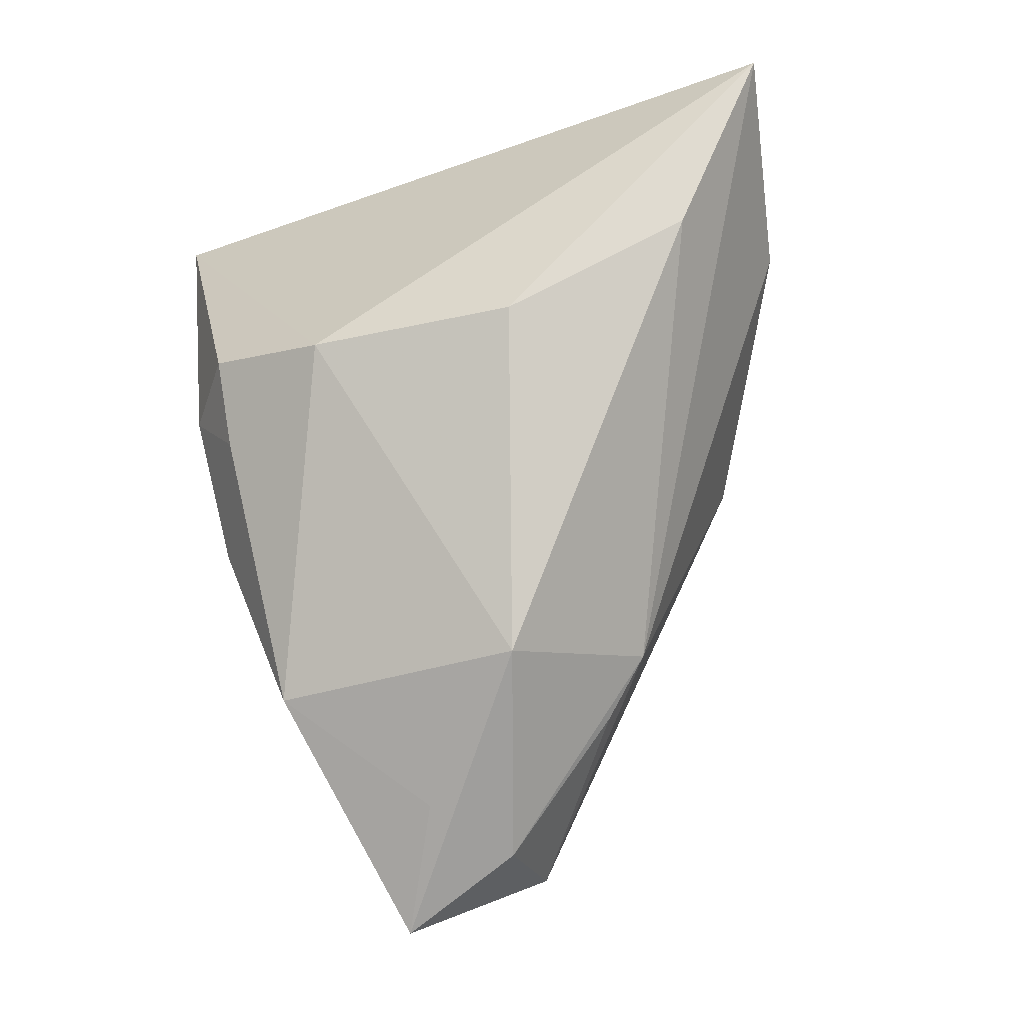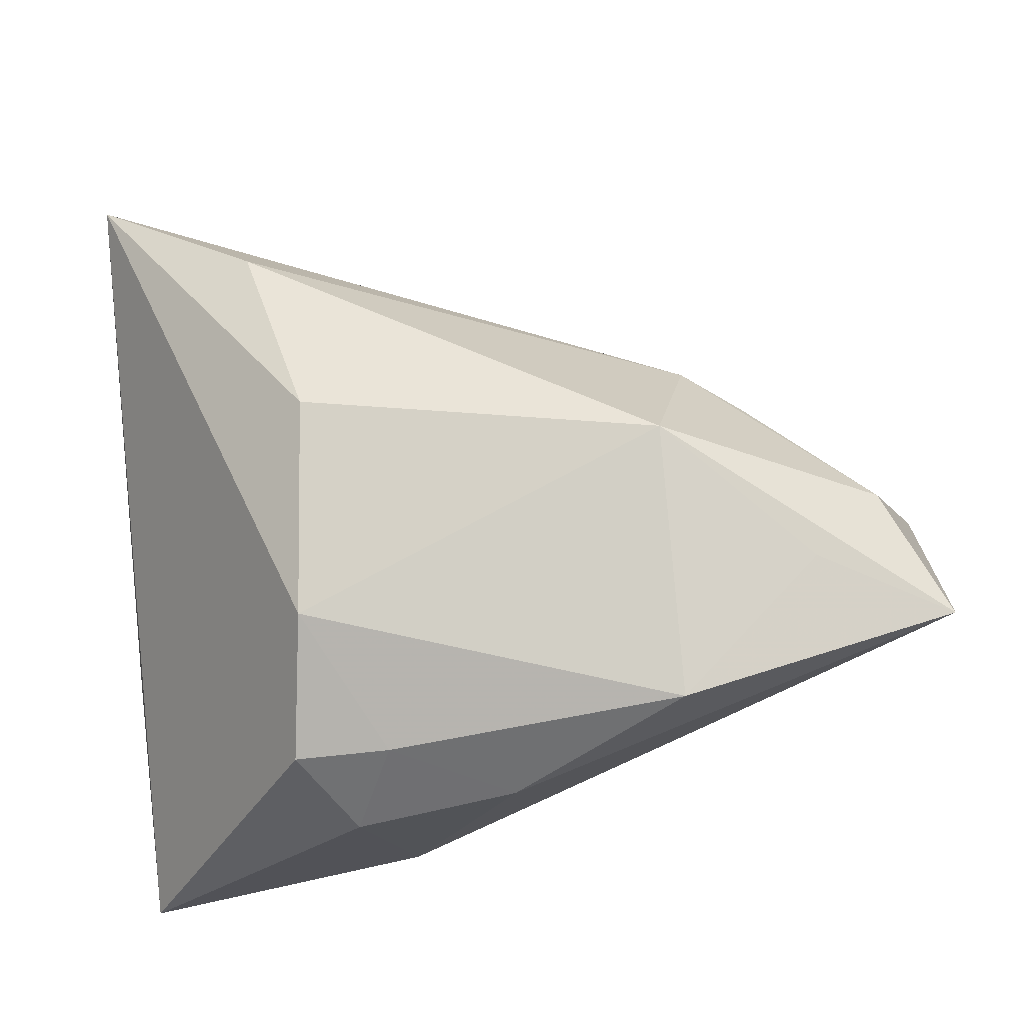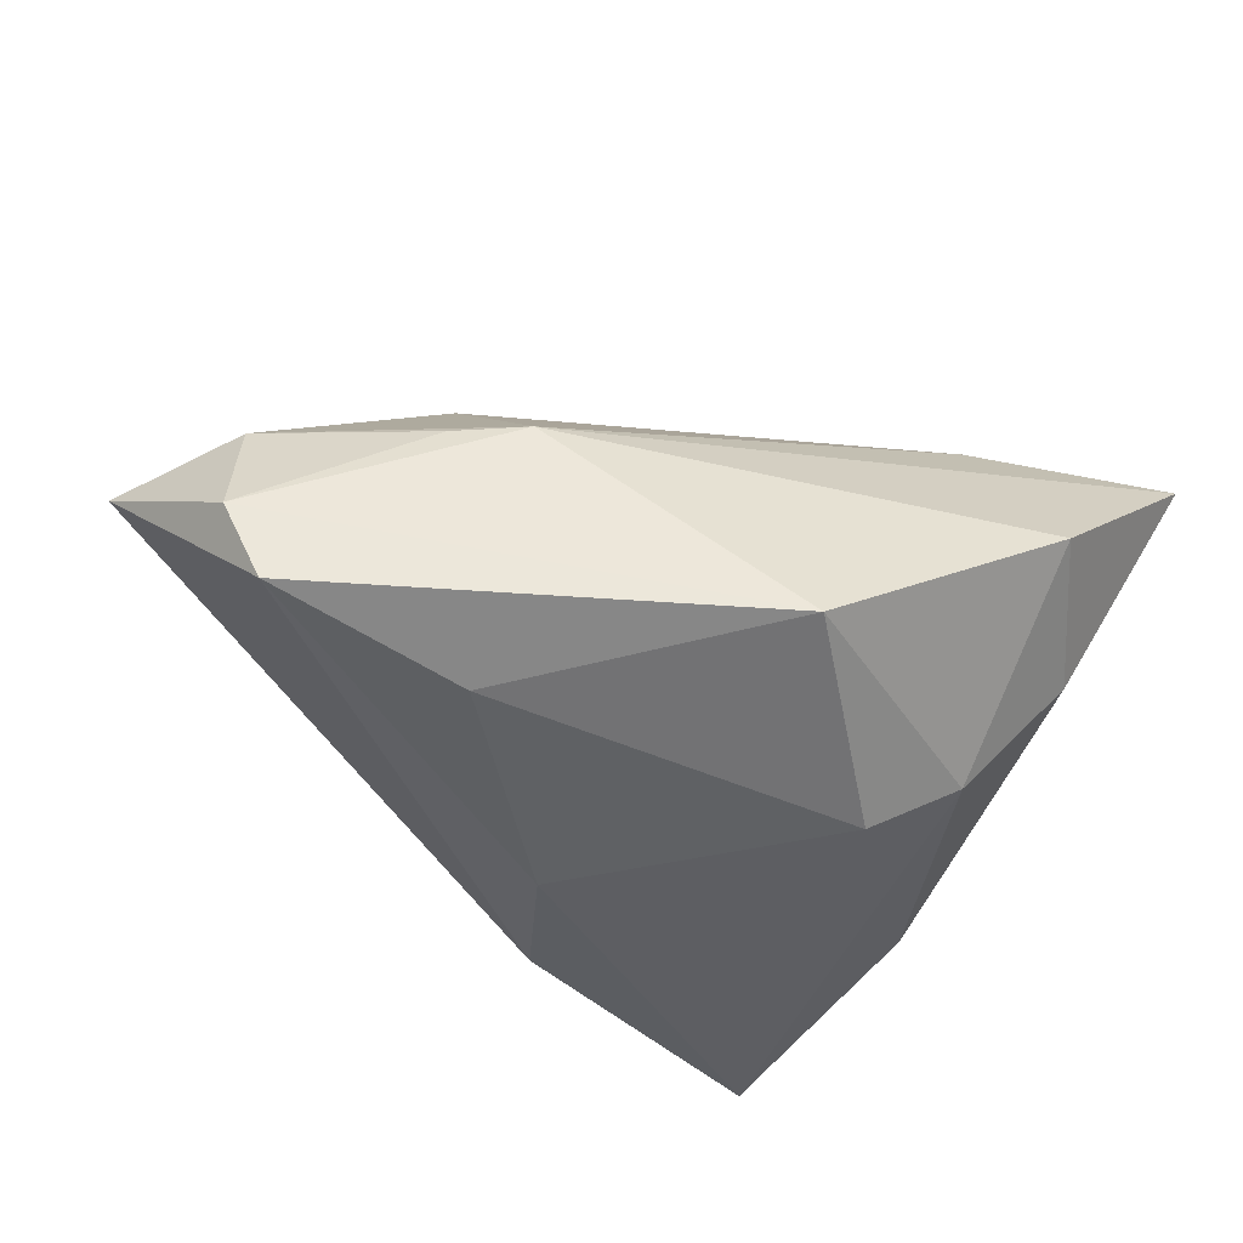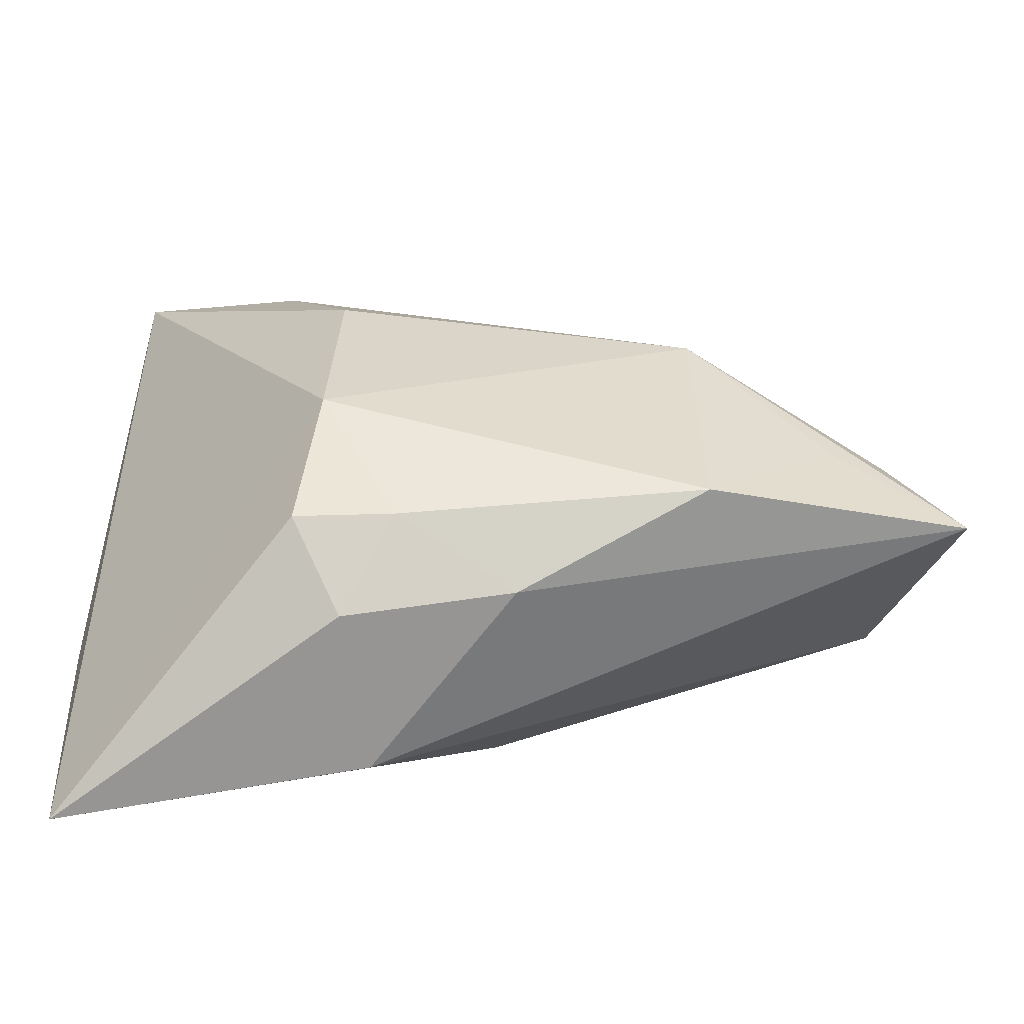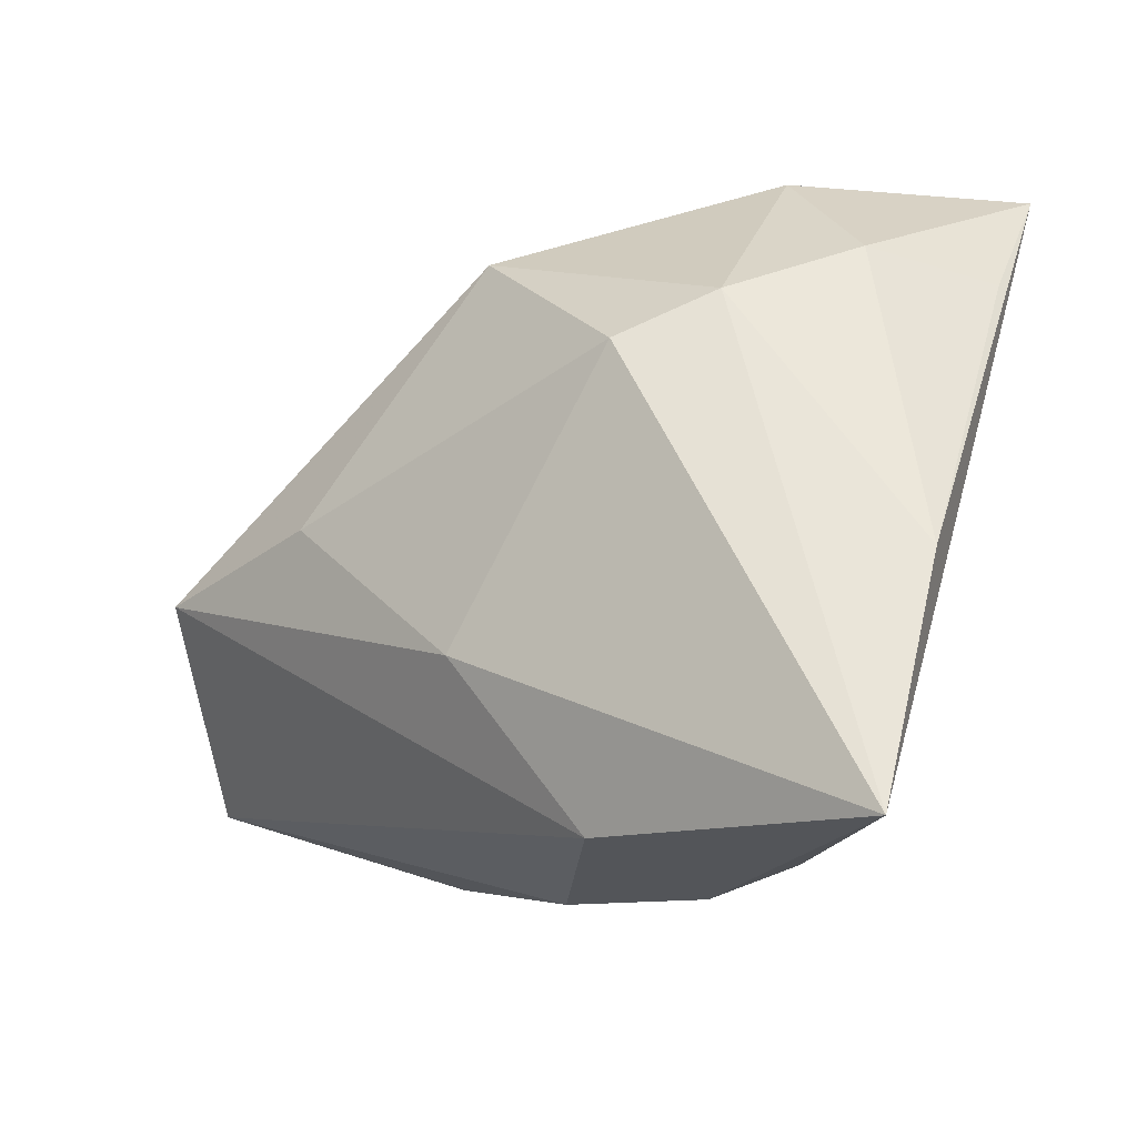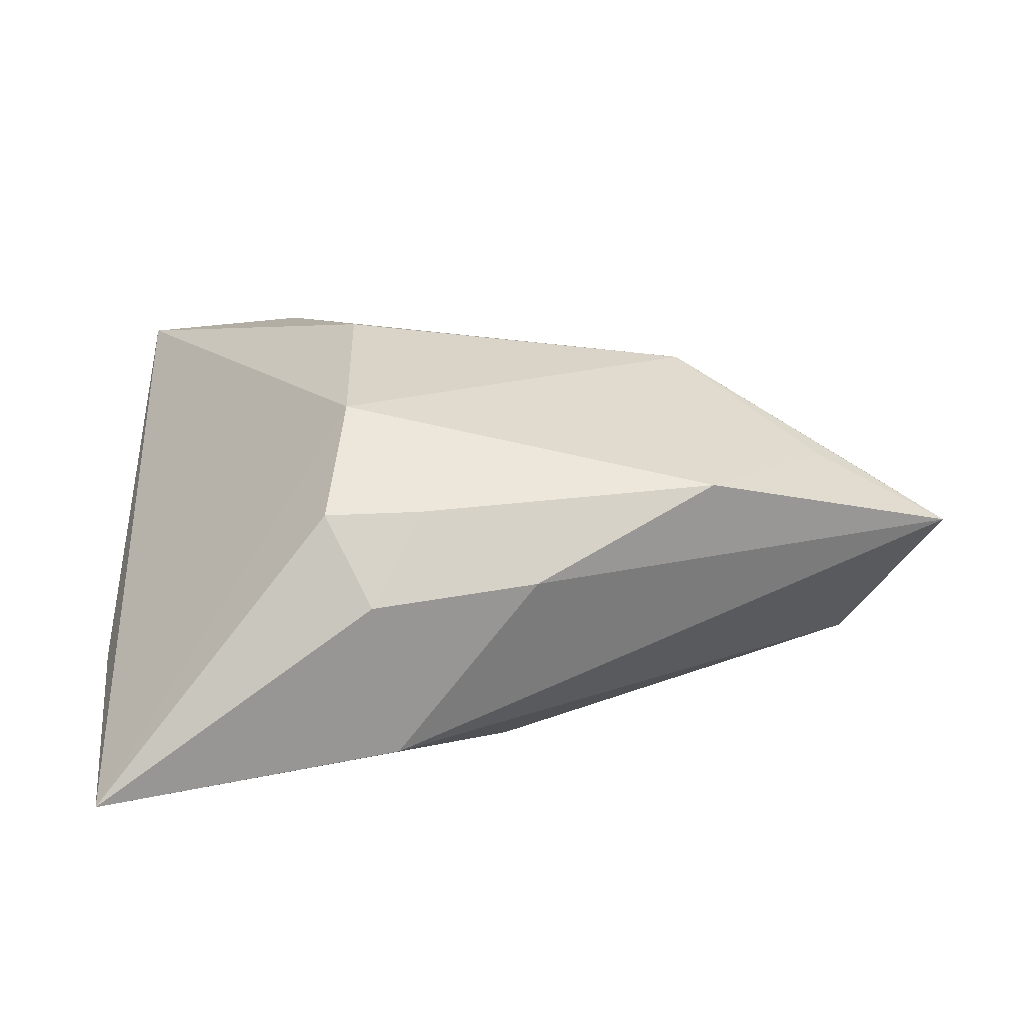
<metadata>
{"format":"obj","ext":"obj","renderer":"f3d","projection":"perspective","resolution":1024,"background":"white","views":[{"elev":78.6,"azim":81.3,"up":"+Z"},{"elev":-30.7,"azim":10.7,"up":"+Y"},{"elev":-38.3,"azim":141.2,"up":"+Z"},{"elev":-76.3,"azim":-0.0,"up":"+Y"},{"elev":-19.1,"azim":-145.7,"up":"+Y"},{"elev":13.1,"azim":-3.7,"up":"+Z"}]}
</metadata>
<code>
v -0.003868 -0.03116 0.01032
v 0.006682 -0.01332 -0.02225
v -0.01972 0.04221 0.003043
v -0.01474 -0.03131 0.01008
v -0.01158 0.005846 0.02651
v 0.02971 -0.02845 0.01232
v 0.05209 0.002432 -0.01369
v 0.05239 -0.003371 0.008848
v 0.04512 -0.0125 0.01253
v -0.04055 0.02731 0.01027
v -0.01231 -0.01821 0.02012
v -0.009584 -0.0359 0.0003867
v -0.04033 0.04157 0.02093
v 0.009048 -0.03402 0.002445
v 0.03052 0.01642 0.008228
v -0.00678 -0.03268 -0.01755
v -0.04106 -0.0359 -0.02225
v 0.03751 0.01103 0.007423
v -0.03186 0.0289 -0.00302
v 0.02958 0.005751 -0.01849
v -0.04268 -0.008825 -0.01273
v -0.01304 0.01614 -0.02225
v 0.05581 0.0004093 -0.004846
v -0.02235 0.02149 -0.01614
v 0.0292 1.933e-05 0.02279
v 0.05976 -0.01738 0.005217
v -0.01996 0.02869 0.02437
v 0.007572 0.03293 -0.01452
f 13 17 11
f 13 15 3
f 3 15 28
f 28 24 3
f 7 20 28
f 21 17 13
f 21 24 17
f 20 7 2
f 13 11 5
f 11 25 5
f 26 25 9
f 27 15 13
f 27 25 15
f 13 5 27
f 27 5 25
f 4 11 17
f 8 25 26
f 15 25 8
f 28 15 23
f 23 7 28
f 26 7 23
f 23 8 26
f 24 21 19
f 13 3 19
f 19 3 24
f 28 20 22
f 20 2 22
f 22 24 28
f 17 24 22
f 22 2 17
f 17 2 16
f 26 14 16
f 16 7 26
f 16 2 7
f 12 4 17
f 17 16 12
f 12 16 14
f 6 25 11
f 6 9 25
f 26 9 6
f 6 14 26
f 15 8 18
f 18 23 15
f 8 23 18
f 10 21 13
f 13 19 10
f 10 19 21
f 11 4 1
f 1 6 11
f 4 12 1
f 1 12 14
f 14 6 1

</code>
